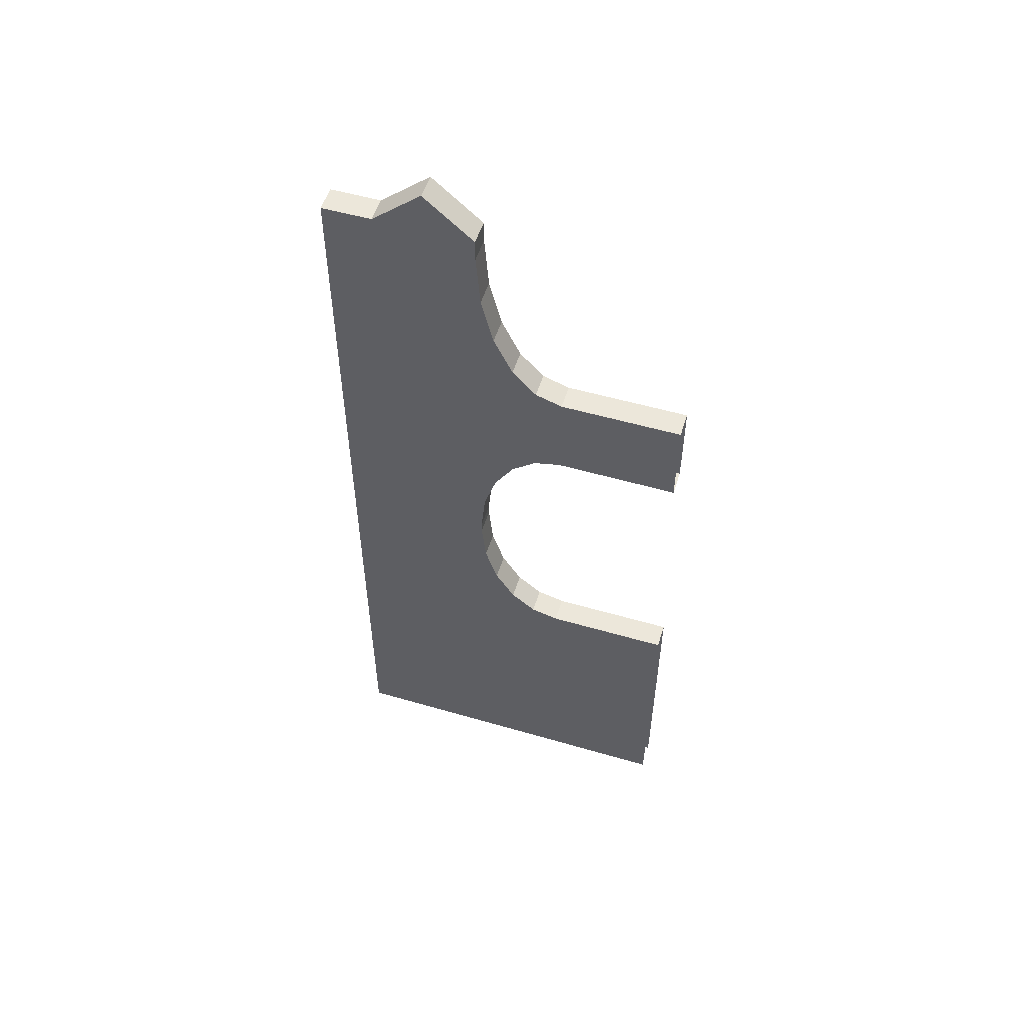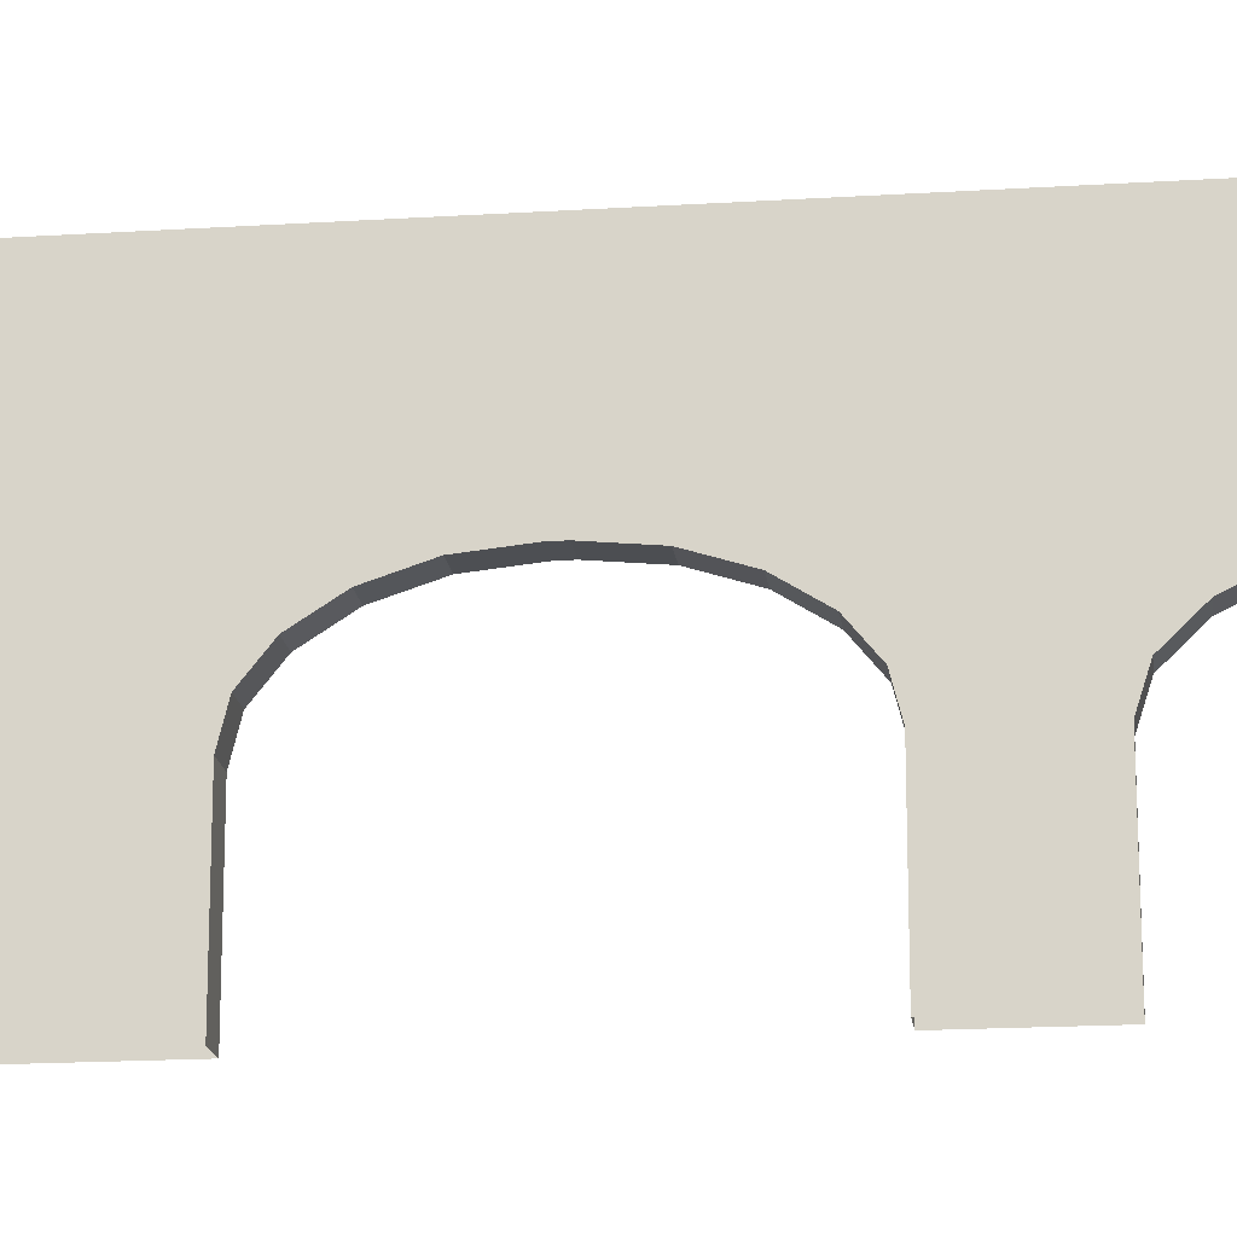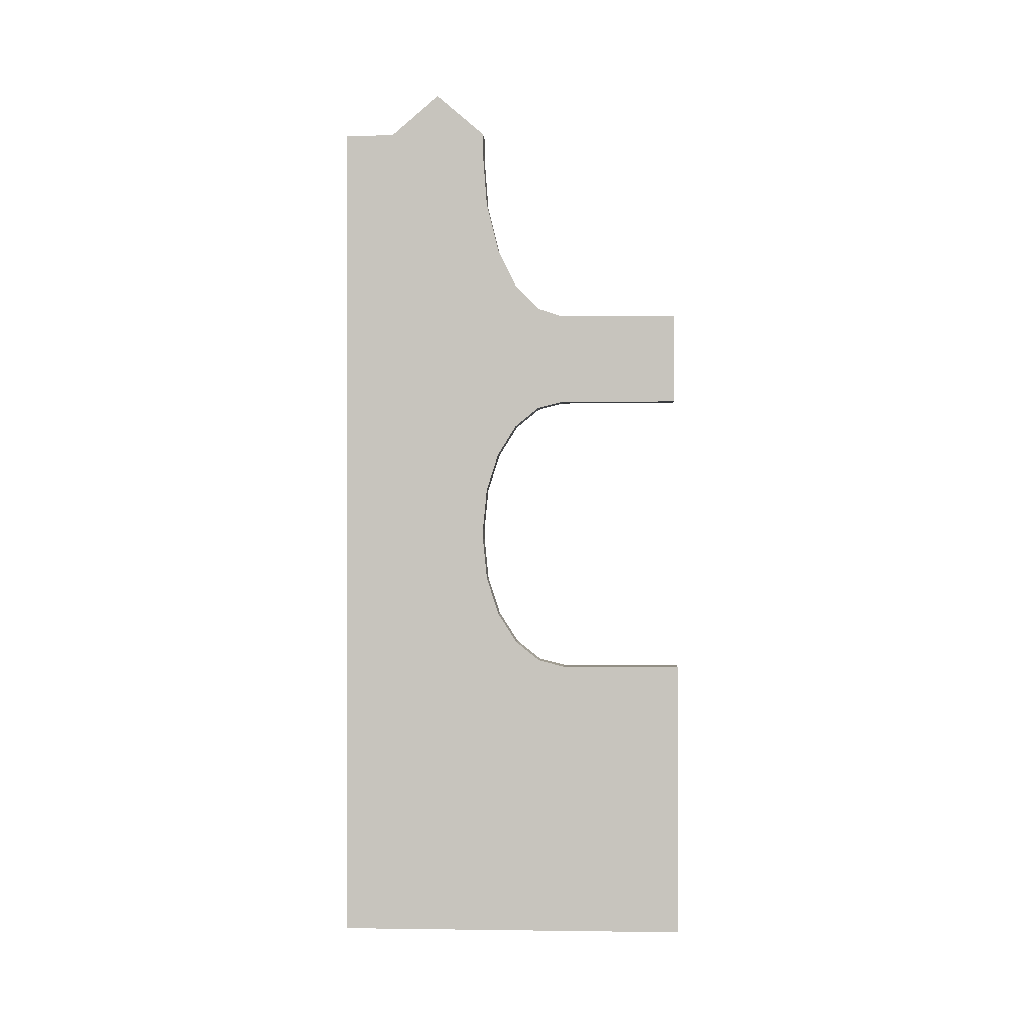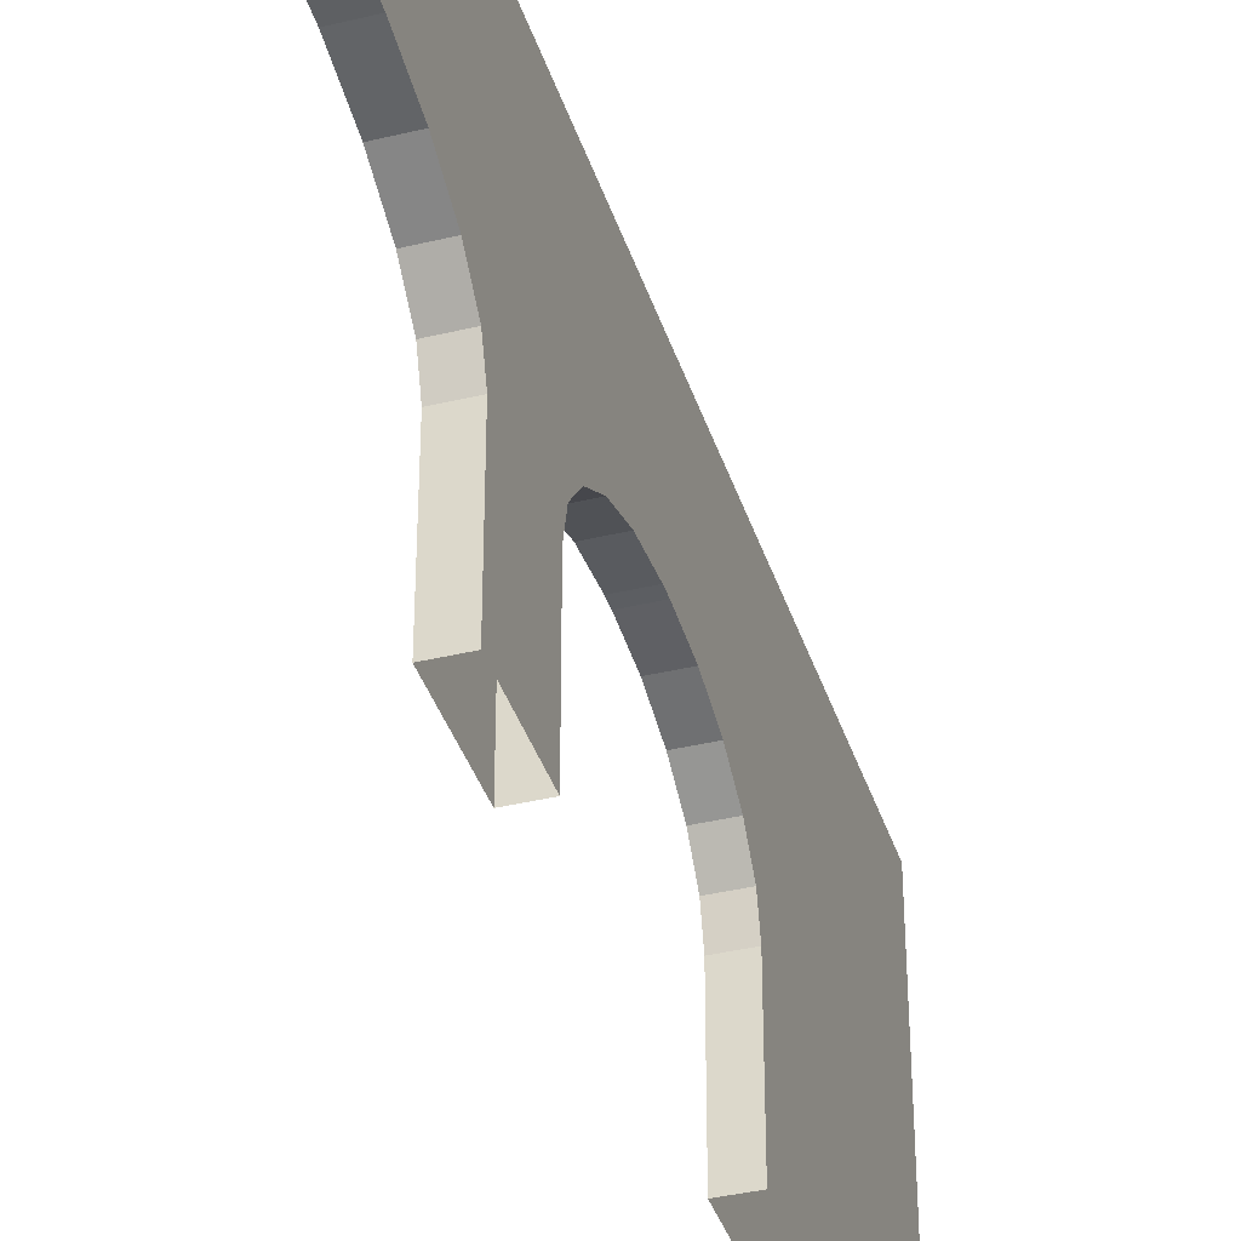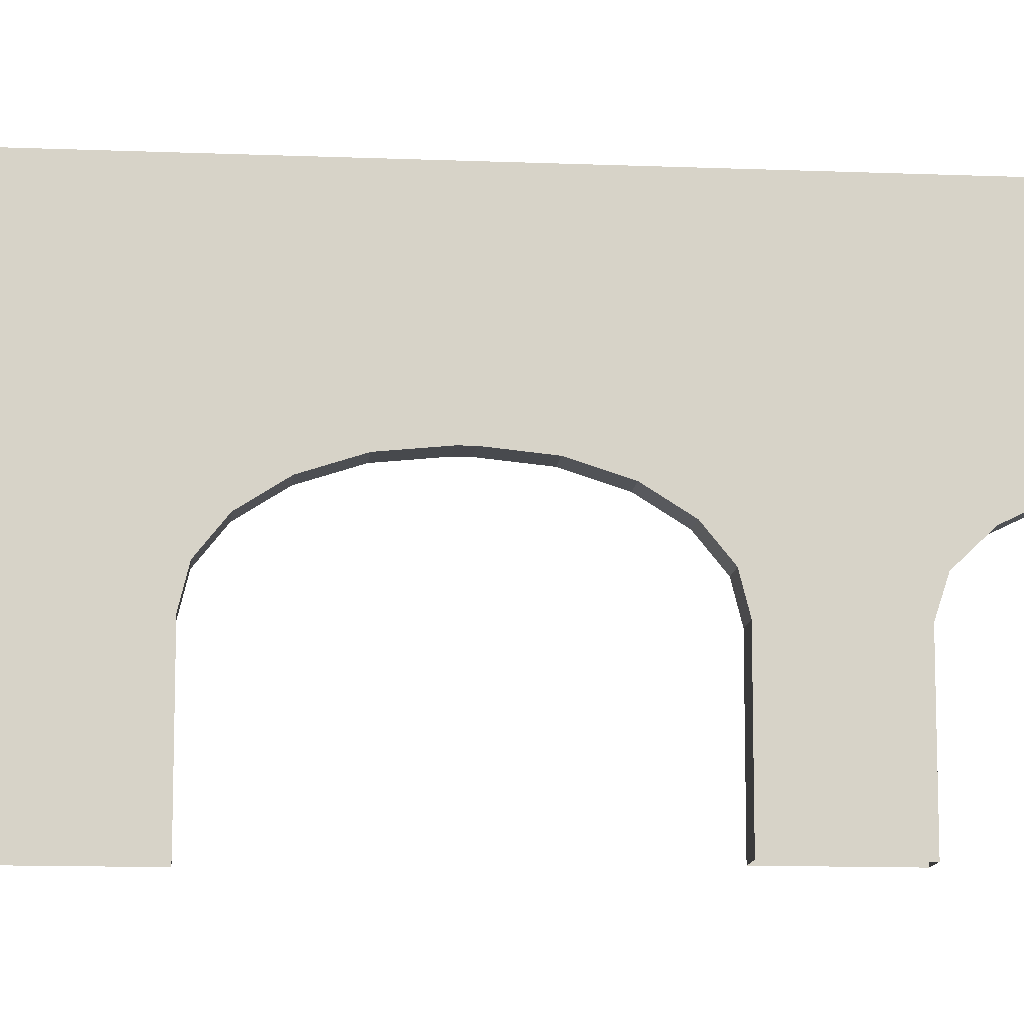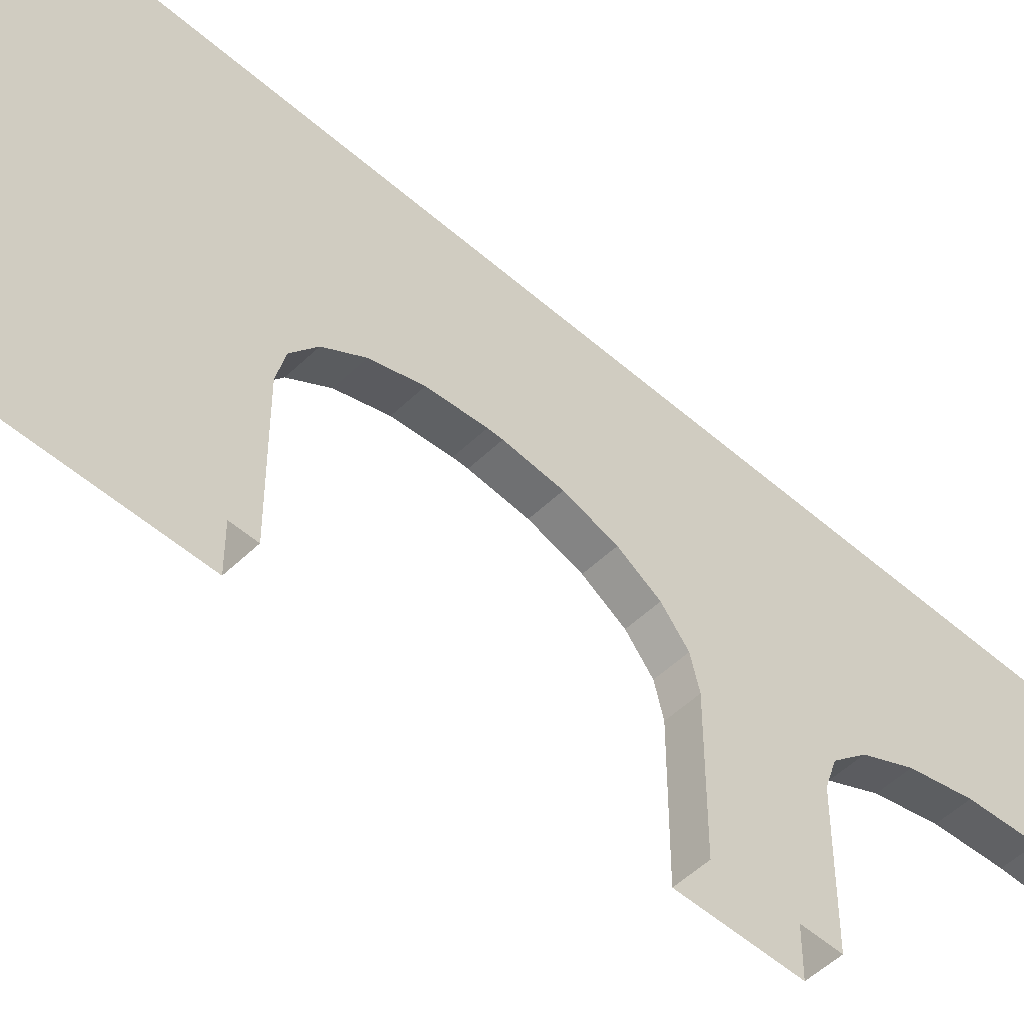
<metadata>
{"format":"obj","ext":"obj","renderer":"f3d","projection":"perspective","resolution":1024,"background":"white","views":[{"elev":53.3,"azim":-72.7,"up":"+Z"},{"elev":-17.7,"azim":-82.9,"up":"+Y"},{"elev":-0.4,"azim":-86.9,"up":"+Z"},{"elev":-38.2,"azim":17.0,"up":"+Y"},{"elev":-11.8,"azim":-95.6,"up":"+Y"},{"elev":-51.5,"azim":-133.7,"up":"+Y"}]}
</metadata>
<code>
o Cube.001_Cube.007
v 0.7502 -0.2172 2.362
v -0.7502 -0.2172 2.988
v -0.7502 -0.2172 2.362
v -0.7502 -0.2172 -13.7
v -0.7502 -5.333 -22.28
v -0.7502 -5.333 -5.668
v -0.7502 7.813 11.02
v -0.7502 8.44 11.02
v -0.7502 7.813 -5.668
v 0.7502 7.813 11.02
v 0.7502 -0.2172 2.988
v 0.7502 7.813 -5.668
v -0.7502 8.44 -5.668
v -0.7502 8.44 -22.28
v 0.7502 -5.333 -22.28
v 0.7502 -0.2172 -13.7
v 0.7502 -5.333 -5.668
v 0.7502 -0.2172 -22.28
v 0.7502 8.44 -22.28
v 0.7502 -5.219 11.02
v 0.7502 -0.2172 15.5
v 0.7502 -5.219 16.41
v -0.7502 -5.219 16.41
v 0.7502 -12.24 16.41
v 0.7502 -0.2172 26.7
v -0.7502 -0.2172 27.98
v -0.7502 -0.2172 26.7
v -0.7502 -12.24 11.02
v -0.7502 -5.219 11.02
v 0.7502 -12.24 11.02
v -0.7502 -12.24 16.41
v 0.7502 5.554 27.98
v -0.7502 8.44 27.98
v -0.7502 5.554 27.98
v -0.7502 -0.2172 15.5
v 0.7502 8.44 16.41
v -0.7502 2.669 30.44
v -0.7502 2.669 23.27
v -0.7502 8.44 16.41
v 0.7502 5.554 19.84
v 0.7502 8.44 27.98
v -0.7502 -12.47 -5.668
v 0.7502 -12.47 -5.668
v 0.7502 -12.47 -22.28
v -0.7502 -12.47 -22.28
v -0.7502 -1.194 -2.358
v -0.7502 -2.326 -4.134
v 0.7502 -1.194 -2.358
v 0.7502 -2.326 -4.134
v 0.7502 -2.279 9.485
v 0.7502 -1.172 7.708
v -0.7502 -2.279 9.485
v -0.7502 -1.172 7.708
v 0.7502 -0.4676 -0.1192
v -0.7502 -0.4676 -0.1192
v 0.7502 -3.752 -5.275
v -0.7502 -3.752 -5.275
v 0.7502 -3.673 10.63
v -0.7502 -3.673 10.63
v 0.7502 -0.462 5.47
v -0.7502 -0.462 5.47
v 0.7502 -3.673 16.91
v 0.7502 -2.279 18.38
v -0.7502 -1.172 20.65
v -0.7502 -0.462 23.52
v 0.7502 -0.462 23.52
v 0.7502 -1.172 20.65
v -0.7502 -2.279 18.38
v -0.7502 -3.673 16.91
v 0.7502 2.669 30.44
v 0.7502 -0.2172 27.98
v 0.7502 2.668 23.27
v -0.7502 5.554 19.84
v -0.7502 -0.2172 -22.28
v 0.7502 8.44 -5.668
v 0.7502 8.44 11.02
f 1 2 3
f 4 5 6
f 7 8 9
f 10 11 12
f 9 13 14
f 15 16 17
f 16 18 19
f 20 21 22
f 23 24 22
f 25 26 27
f 20 28 29
f 22 30 20
f 29 31 23
f 32 33 34
f 23 35 29
f 10 36 21
f 27 37 38
f 7 39 8
f 40 41 32
f 17 42 43
f 15 43 44
f 6 45 42
f 46 9 47
f 12 48 49
f 21 50 51
f 52 35 53
f 3 54 1
f 55 48 54
f 46 49 48
f 47 56 49
f 57 17 56
f 29 58 20
f 59 50 58
f 52 51 50
f 53 60 51
f 61 11 60
f 62 21 63
f 64 65 38
f 27 66 25
f 65 67 66
f 64 63 67
f 68 62 63
f 69 22 62
f 25 70 71
f 72 32 70
f 73 33 39
f 38 34 73
f 71 37 26
f 70 34 37
f 1 11 2
f 4 74 5
f 8 13 9
f 9 3 2
f 2 7 9
f 11 1 12
f 12 75 76
f 76 10 12
f 14 74 4
f 4 9 14
f 15 18 16
f 75 12 19
f 12 16 19
f 23 31 24
f 25 71 26
f 20 30 28
f 22 24 30
f 29 28 31
f 32 41 33
f 10 76 36
f 27 26 37
f 7 35 39
f 40 36 41
f 17 6 42
f 15 17 43
f 6 5 45
f 4 6 57
f 4 57 47
f 3 9 55
f 9 4 47
f 55 9 46
f 12 1 54
f 12 54 48
f 17 16 56
f 16 12 49
f 56 16 49
f 21 20 58
f 21 58 50
f 11 10 60
f 10 21 51
f 60 10 51
f 7 2 61
f 7 61 53
f 29 35 59
f 35 7 53
f 59 35 52
f 3 55 54
f 55 46 48
f 46 47 49
f 47 57 56
f 57 6 17
f 29 59 58
f 59 52 50
f 52 53 51
f 53 61 60
f 61 2 11
f 72 25 66
f 72 66 67
f 21 36 40
f 40 72 67
f 40 67 21
f 67 63 21
f 22 21 62
f 35 23 69
f 35 69 68
f 73 39 35
f 65 27 38
f 38 73 64
f 73 35 64
f 35 68 64
f 27 65 66
f 65 64 67
f 64 68 63
f 68 69 62
f 69 23 22
f 25 72 70
f 72 40 32
f 73 34 33
f 38 37 34
f 71 70 37
f 70 32 34

</code>
